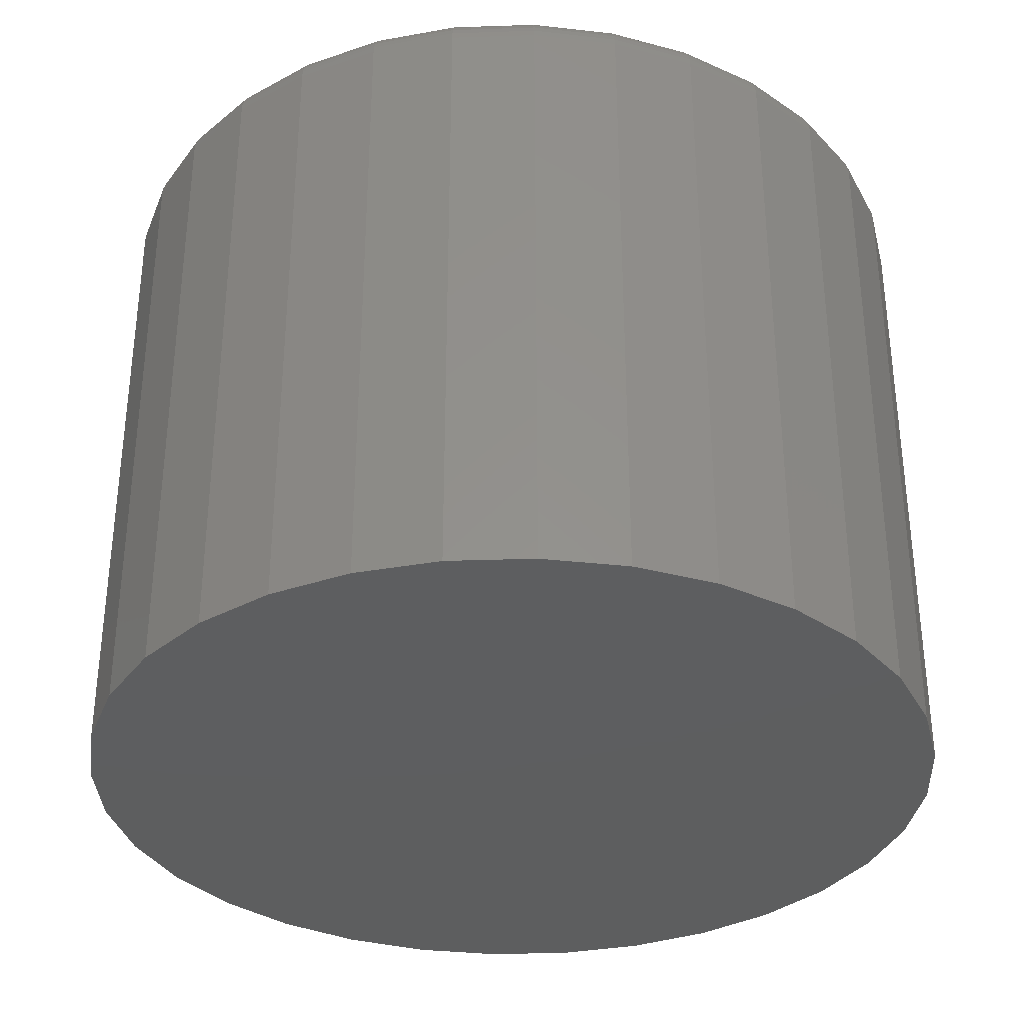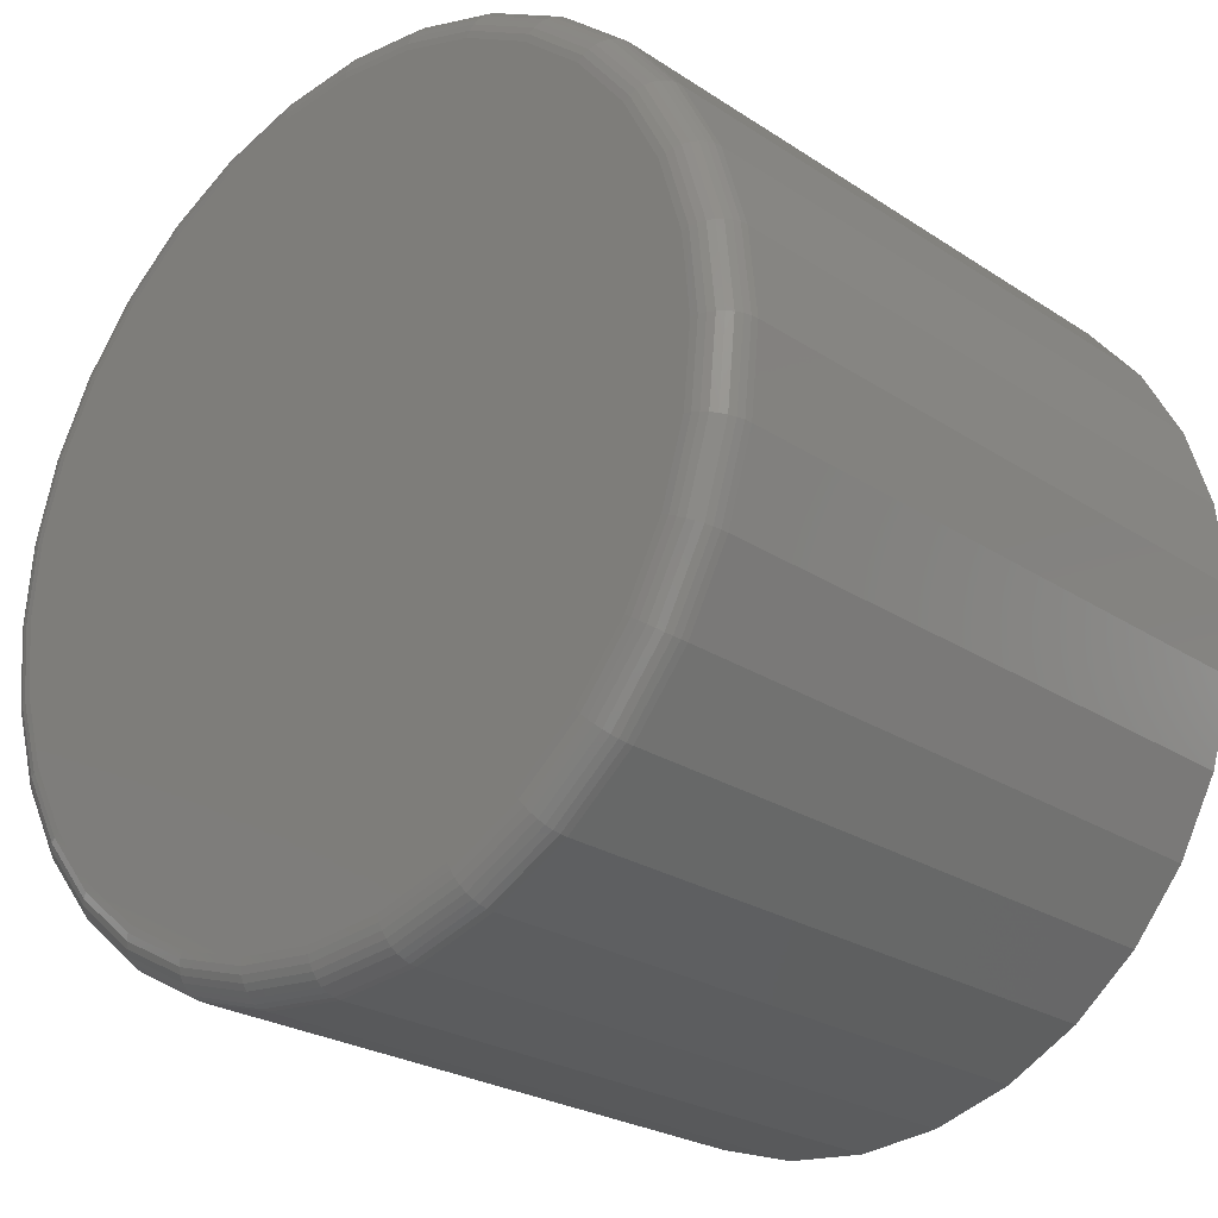
<metadata>
{"format":"stl","ext":"stl","renderer":"f3d","projection":"perspective","resolution":1024,"background":"white","views":[{"elev":-33.8,"azim":8.2,"up":"+Y"},{"elev":-24.6,"azim":-137.1,"up":"+Z"}]}
</metadata>
<code>
# stl→obj: 320 verts, 636 faces
v 0.4026 2.077e-16 0.08569
v 0.4196 2.094e-16 0.08402
v 0.3857 2.057e-16 0.08402
v 0.3694 2.033e-16 0.07907
v 0.4359 2.107e-16 0.07907
v 0.3543 2.007e-16 0.07104
v 0.4509 2.115e-16 0.07104
v 0.3412 1.981e-16 0.06023
v 0.4641 2.117e-16 0.06023
v 0.4509 1.954e-16 -0.07351
v 0.3543 1.847e-16 -0.07351
v 0.4641 1.981e-16 -0.0627
v 0.3694 1.855e-16 -0.08154
v 0.4359 1.929e-16 -0.08154
v 0.3857 1.867e-16 -0.08649
v 0.4196 1.905e-16 -0.08649
v 0.4026 1.884e-16 -0.08816
v 0.3412 1.844e-16 -0.0627
v 0.3304 1.847e-16 -0.04953
v 0.4749 2.007e-16 -0.04953
v 0.3223 1.855e-16 -0.0345
v 0.4829 2.033e-16 -0.0345
v 0.3174 1.867e-16 -0.01819
v 0.4879 2.057e-16 -0.01819
v 0.3157 1.884e-16 -0.001234
v 0.4896 2.077e-16 -0.001234
v 0.3174 1.905e-16 0.01572
v 0.4879 2.094e-16 0.01572
v 0.3223 1.929e-16 0.03203
v 0.4829 2.107e-16 0.03203
v 0.3304 1.954e-16 0.04706
v 0.4749 2.115e-16 0.04706
v 0.4974 -0.007812 -0.001234
v 0.4974 -0.1484 -0.001234
v 0.4955 -0.007812 -0.01972
v 0.4955 -0.1484 -0.01972
v 0.4902 -0.007812 -0.03749
v 0.4902 -0.1484 -0.03749
v 0.4814 -0.007812 -0.05387
v 0.4814 -0.1484 -0.05387
v 0.4696 -0.007812 -0.06822
v 0.4696 -0.1484 -0.06822
v 0.4553 -0.007812 -0.08
v 0.4553 -0.1484 -0.08
v 0.4389 -0.007812 -0.08876
v 0.4389 -0.1484 -0.08876
v 0.4211 -0.007812 -0.09415
v 0.4211 -0.1484 -0.09415
v 0.4026 -0.007812 -0.09597
v 0.4026 -0.1484 -0.09597
v 0.3841 -0.007812 -0.09415
v 0.3841 -0.1484 -0.09415
v 0.3664 -0.007812 -0.08876
v 0.3664 -0.1484 -0.08876
v 0.35 -0.007812 -0.08
v 0.35 -0.1484 -0.08
v 0.3356 -0.007812 -0.06822
v 0.3356 -0.1484 -0.06822
v 0.3239 -0.007812 -0.05387
v 0.3239 -0.1484 -0.05387
v 0.3151 -0.007812 -0.03749
v 0.3151 -0.1484 -0.03749
v 0.3097 -0.007812 -0.01972
v 0.3097 -0.1484 -0.01972
v 0.3079 -0.007812 -0.001234
v 0.3079 -0.1484 -0.001234
v 0.3097 -0.007812 0.01725
v 0.3097 -0.1484 0.01725
v 0.3151 -0.007812 0.03502
v 0.3151 -0.1484 0.03502
v 0.3239 -0.007812 0.0514
v 0.3239 -0.1484 0.0514
v 0.3356 -0.007812 0.06576
v 0.3356 -0.1484 0.06576
v 0.35 -0.007812 0.07754
v 0.35 -0.1484 0.07754
v 0.3664 -0.007812 0.08629
v 0.3664 -0.1484 0.08629
v 0.3841 -0.007812 0.09168
v 0.3841 -0.1484 0.09168
v 0.4026 -0.007812 0.0935
v 0.4026 -0.1484 0.0935
v 0.4211 -0.007812 0.09168
v 0.4211 -0.1484 0.09168
v 0.4389 -0.007812 0.08629
v 0.4389 -0.1484 0.08629
v 0.4553 -0.007812 0.07754
v 0.4553 -0.1484 0.07754
v 0.4696 -0.007812 0.06576
v 0.4696 -0.1484 0.06576
v 0.4814 -0.007812 0.0514
v 0.4814 -0.1484 0.0514
v 0.4902 -0.007812 0.03502
v 0.4902 -0.1484 0.03502
v 0.4955 -0.007812 0.01725
v 0.4955 -0.1484 0.01725
v 0.4972 -0.006288 -0.001234
v 0.4954 -0.006288 -0.01969
v 0.4968 -0.004823 -0.001234
v 0.495 -0.004823 -0.0196
v 0.4961 -0.003472 -0.001234
v 0.4943 -0.003472 -0.01946
v 0.4951 -0.002288 -0.001234
v 0.4933 -0.002288 -0.01927
v 0.4939 -0.001317 -0.001234
v 0.4921 -0.001317 -0.01904
v 0.4925 -0.0005947 -0.001234
v 0.4908 -0.0005947 -0.01877
v 0.4911 -0.0001501 -0.001234
v 0.4894 -0.0001501 -0.01849
v 0.3099 -0.006288 -0.01969
v 0.308 -0.006288 -0.001234
v 0.3103 -0.004823 -0.0196
v 0.3085 -0.004823 -0.001234
v 0.311 -0.003472 -0.01946
v 0.3092 -0.003472 -0.001234
v 0.312 -0.002288 -0.01927
v 0.3102 -0.002288 -0.001234
v 0.3131 -0.001317 -0.01904
v 0.3114 -0.001317 -0.001234
v 0.3144 -0.0005947 -0.01877
v 0.3127 -0.0005947 -0.001234
v 0.3159 -0.0001501 -0.01849
v 0.3142 -0.0001501 -0.001234
v 0.3152 -0.006288 -0.03743
v 0.3157 -0.004823 -0.03726
v 0.3163 -0.003472 -0.03698
v 0.3172 -0.002288 -0.03661
v 0.3183 -0.001317 -0.03616
v 0.3196 -0.0005947 -0.03564
v 0.3209 -0.0001501 -0.03508
v 0.324 -0.006288 -0.05378
v 0.3244 -0.004823 -0.05354
v 0.325 -0.003472 -0.05314
v 0.3258 -0.002288 -0.0526
v 0.3267 -0.001317 -0.05194
v 0.3279 -0.0005947 -0.05119
v 0.3291 -0.0001501 -0.05037
v 0.3357 -0.006288 -0.06812
v 0.3361 -0.004823 -0.0678
v 0.3366 -0.003472 -0.06729
v 0.3373 -0.002288 -0.0666
v 0.3381 -0.001317 -0.06577
v 0.3391 -0.0005947 -0.06481
v 0.3401 -0.0001501 -0.06378
v 0.3501 -0.006288 -0.07988
v 0.3503 -0.004823 -0.07951
v 0.3507 -0.003472 -0.07891
v 0.3513 -0.002288 -0.0781
v 0.3519 -0.001317 -0.07712
v 0.3527 -0.0005947 -0.07599
v 0.3535 -0.0001501 -0.07478
v 0.3664 -0.006288 -0.08862
v 0.3666 -0.004823 -0.08821
v 0.3669 -0.003472 -0.08754
v 0.3673 -0.002288 -0.08664
v 0.3677 -0.001317 -0.08555
v 0.3682 -0.0005947 -0.0843
v 0.3688 -0.0001501 -0.08295
v 0.3842 -0.006288 -0.094
v 0.3843 -0.004823 -0.09357
v 0.3844 -0.003472 -0.09286
v 0.3846 -0.002288 -0.09191
v 0.3848 -0.001317 -0.09074
v 0.3851 -0.0005947 -0.08942
v 0.3854 -0.0001501 -0.08798
v 0.4026 -0.006288 -0.09582
v 0.4026 -0.004823 -0.09538
v 0.4026 -0.003472 -0.09465
v 0.4026 -0.002288 -0.09368
v 0.4026 -0.001317 -0.0925
v 0.4026 -0.0005947 -0.09115
v 0.4026 -0.0001501 -0.08968
v 0.4211 -0.006288 -0.094
v 0.421 -0.004823 -0.09357
v 0.4209 -0.003472 -0.09286
v 0.4207 -0.002288 -0.09191
v 0.4204 -0.001317 -0.09074
v 0.4202 -0.0005947 -0.08942
v 0.4199 -0.0001501 -0.08798
v 0.4388 -0.006288 -0.08862
v 0.4387 -0.004823 -0.08821
v 0.4384 -0.003472 -0.08754
v 0.438 -0.002288 -0.08664
v 0.4376 -0.001317 -0.08555
v 0.437 -0.0005947 -0.0843
v 0.4365 -0.0001501 -0.08295
v 0.4552 -0.006288 -0.07988
v 0.4549 -0.004823 -0.07951
v 0.4545 -0.003472 -0.07891
v 0.454 -0.002288 -0.0781
v 0.4533 -0.001317 -0.07712
v 0.4526 -0.0005947 -0.07599
v 0.4518 -0.0001501 -0.07478
v 0.4695 -0.006288 -0.06812
v 0.4692 -0.004823 -0.0678
v 0.4687 -0.003472 -0.06729
v 0.468 -0.002288 -0.0666
v 0.4672 -0.001317 -0.06577
v 0.4662 -0.0005947 -0.06481
v 0.4652 -0.0001501 -0.06378
v 0.4813 -0.006288 -0.05378
v 0.4809 -0.004823 -0.05354
v 0.4803 -0.003472 -0.05314
v 0.4795 -0.002288 -0.0526
v 0.4785 -0.001317 -0.05194
v 0.4774 -0.0005947 -0.05119
v 0.4762 -0.0001501 -0.05037
v 0.49 -0.006288 -0.03743
v 0.4896 -0.004823 -0.03726
v 0.4889 -0.003472 -0.03698
v 0.488 -0.002288 -0.03661
v 0.4869 -0.001317 -0.03616
v 0.4857 -0.0005947 -0.03564
v 0.4843 -0.0001501 -0.03508
v 0.3099 -0.006288 0.01722
v 0.3103 -0.004823 0.01713
v 0.311 -0.003472 0.01699
v 0.312 -0.002288 0.0168
v 0.3131 -0.001317 0.01657
v 0.3144 -0.0005947 0.01631
v 0.3159 -0.0001501 0.01602
v 0.4954 -0.006288 0.01722
v 0.495 -0.004823 0.01713
v 0.4943 -0.003472 0.01699
v 0.4933 -0.002288 0.0168
v 0.4921 -0.001317 0.01657
v 0.4908 -0.0005947 0.01631
v 0.4894 -0.0001501 0.01602
v 0.49 -0.006288 0.03496
v 0.4896 -0.004823 0.03479
v 0.4889 -0.003472 0.03452
v 0.488 -0.002288 0.03415
v 0.4869 -0.001317 0.03369
v 0.4857 -0.0005947 0.03318
v 0.4843 -0.0001501 0.03261
v 0.4813 -0.006288 0.05132
v 0.4809 -0.004823 0.05107
v 0.4803 -0.003472 0.05067
v 0.4795 -0.002288 0.05013
v 0.4785 -0.001317 0.04947
v 0.4774 -0.0005947 0.04872
v 0.4762 -0.0001501 0.04791
v 0.4695 -0.006288 0.06565
v 0.4692 -0.004823 0.06534
v 0.4687 -0.003472 0.06482
v 0.468 -0.002288 0.06414
v 0.4672 -0.001317 0.0633
v 0.4662 -0.0005947 0.06235
v 0.4652 -0.0001501 0.06131
v 0.4552 -0.006288 0.07741
v 0.4549 -0.004823 0.07704
v 0.4545 -0.003472 0.07644
v 0.454 -0.002288 0.07563
v 0.4533 -0.001317 0.07465
v 0.4526 -0.0005947 0.07353
v 0.4518 -0.0001501 0.07231
v 0.4388 -0.006288 0.08615
v 0.4387 -0.004823 0.08574
v 0.4384 -0.003472 0.08508
v 0.438 -0.002288 0.08418
v 0.4376 -0.001317 0.08308
v 0.437 -0.0005947 0.08184
v 0.4365 -0.0001501 0.08048
v 0.4211 -0.006288 0.09154
v 0.421 -0.004823 0.0911
v 0.4209 -0.003472 0.09039
v 0.4207 -0.002288 0.08944
v 0.4204 -0.001317 0.08828
v 0.4202 -0.0005947 0.08695
v 0.4199 -0.0001501 0.08552
v 0.4026 -0.006288 0.09335
v 0.4026 -0.004823 0.09291
v 0.4026 -0.003472 0.09219
v 0.4026 -0.002288 0.09122
v 0.4026 -0.001317 0.09003
v 0.4026 -0.0005947 0.08868
v 0.4026 -0.0001501 0.08721
v 0.3842 -0.006288 0.09154
v 0.3843 -0.004823 0.0911
v 0.3844 -0.003472 0.09039
v 0.3846 -0.002288 0.08944
v 0.3848 -0.001317 0.08828
v 0.3851 -0.0005947 0.08695
v 0.3854 -0.0001501 0.08552
v 0.3664 -0.006288 0.08615
v 0.3666 -0.004823 0.08574
v 0.3669 -0.003472 0.08508
v 0.3673 -0.002288 0.08418
v 0.3677 -0.001317 0.08308
v 0.3682 -0.0005947 0.08184
v 0.3688 -0.0001501 0.08048
v 0.3501 -0.006288 0.07741
v 0.3503 -0.004823 0.07704
v 0.3507 -0.003472 0.07644
v 0.3513 -0.002288 0.07563
v 0.3519 -0.001317 0.07465
v 0.3527 -0.0005947 0.07353
v 0.3535 -0.0001501 0.07231
v 0.3357 -0.006288 0.06565
v 0.3361 -0.004823 0.06534
v 0.3366 -0.003472 0.06482
v 0.3373 -0.002288 0.06414
v 0.3381 -0.001317 0.0633
v 0.3391 -0.0005947 0.06235
v 0.3401 -0.0001501 0.06131
v 0.324 -0.006288 0.05132
v 0.3244 -0.004823 0.05107
v 0.325 -0.003472 0.05067
v 0.3258 -0.002288 0.05013
v 0.3267 -0.001317 0.04947
v 0.3279 -0.0005947 0.04872
v 0.3291 -0.0001501 0.04791
v 0.3152 -0.006288 0.03496
v 0.3157 -0.004823 0.03479
v 0.3163 -0.003472 0.03452
v 0.3172 -0.002288 0.03415
v 0.3183 -0.001317 0.03369
v 0.3196 -0.0005947 0.03318
v 0.3209 -0.0001501 0.03261
f 1 2 3
f 4 3 2
f 5 4 2
f 6 4 5
f 7 6 5
f 8 6 7
f 9 8 7
f 10 11 12
f 13 11 10
f 14 13 10
f 15 13 14
f 16 15 14
f 17 15 16
f 11 18 12
f 12 18 19
f 12 19 20
f 20 19 21
f 20 21 22
f 22 21 23
f 22 23 24
f 24 23 25
f 24 25 26
f 26 25 27
f 26 27 28
f 28 27 29
f 28 29 30
f 30 29 31
f 30 31 32
f 32 31 8
f 32 8 9
f 33 34 35
f 35 34 36
f 35 36 37
f 37 36 38
f 37 38 39
f 39 38 40
f 39 40 41
f 41 40 42
f 41 42 43
f 43 42 44
f 43 44 45
f 45 44 46
f 45 46 47
f 47 46 48
f 47 48 49
f 49 48 50
f 49 50 51
f 51 50 52
f 51 52 53
f 53 52 54
f 53 54 55
f 55 54 56
f 55 56 57
f 57 56 58
f 57 58 59
f 59 58 60
f 59 60 61
f 61 60 62
f 61 62 63
f 63 62 64
f 63 64 65
f 65 64 66
f 65 66 67
f 67 66 68
f 67 68 69
f 69 68 70
f 69 70 71
f 71 70 72
f 71 72 73
f 73 72 74
f 73 74 75
f 75 74 76
f 75 76 77
f 77 76 78
f 77 78 79
f 79 78 80
f 79 80 81
f 81 80 82
f 81 82 83
f 83 82 84
f 83 84 85
f 85 84 86
f 85 86 87
f 87 86 88
f 87 88 89
f 89 88 90
f 89 90 91
f 91 90 92
f 91 92 93
f 93 92 94
f 93 94 95
f 95 94 96
f 95 96 33
f 33 96 34
f 33 35 97
f 97 35 98
f 97 98 99
f 99 98 100
f 99 100 101
f 101 100 102
f 101 102 103
f 103 102 104
f 103 104 105
f 105 104 106
f 105 106 107
f 107 106 108
f 107 108 109
f 109 108 110
f 109 110 26
f 26 110 24
f 63 65 111
f 111 65 112
f 111 112 113
f 113 112 114
f 113 114 115
f 115 114 116
f 115 116 117
f 117 116 118
f 117 118 119
f 119 118 120
f 119 120 121
f 121 120 122
f 121 122 123
f 123 122 124
f 123 124 23
f 23 124 25
f 61 63 125
f 125 63 111
f 125 111 126
f 126 111 113
f 126 113 127
f 127 113 115
f 127 115 128
f 128 115 117
f 128 117 129
f 129 117 119
f 129 119 130
f 130 119 121
f 130 121 131
f 131 121 123
f 131 123 21
f 21 123 23
f 59 61 132
f 132 61 125
f 132 125 133
f 133 125 126
f 133 126 134
f 134 126 127
f 134 127 135
f 135 127 128
f 135 128 136
f 136 128 129
f 136 129 137
f 137 129 130
f 137 130 138
f 138 130 131
f 138 131 19
f 19 131 21
f 57 59 139
f 139 59 132
f 139 132 140
f 140 132 133
f 140 133 141
f 141 133 134
f 141 134 142
f 142 134 135
f 142 135 143
f 143 135 136
f 143 136 144
f 144 136 137
f 144 137 145
f 145 137 138
f 145 138 18
f 18 138 19
f 55 57 146
f 146 57 139
f 146 139 147
f 147 139 140
f 147 140 148
f 148 140 141
f 148 141 149
f 149 141 142
f 149 142 150
f 150 142 143
f 150 143 151
f 151 143 144
f 151 144 152
f 152 144 145
f 152 145 11
f 11 145 18
f 53 55 153
f 153 55 146
f 153 146 154
f 154 146 147
f 154 147 155
f 155 147 148
f 155 148 156
f 156 148 149
f 156 149 157
f 157 149 150
f 157 150 158
f 158 150 151
f 158 151 159
f 159 151 152
f 159 152 13
f 13 152 11
f 51 53 160
f 160 53 153
f 160 153 161
f 161 153 154
f 161 154 162
f 162 154 155
f 162 155 163
f 163 155 156
f 163 156 164
f 164 156 157
f 164 157 165
f 165 157 158
f 165 158 166
f 166 158 159
f 166 159 15
f 15 159 13
f 49 51 167
f 167 51 160
f 167 160 168
f 168 160 161
f 168 161 169
f 169 161 162
f 169 162 170
f 170 162 163
f 170 163 171
f 171 163 164
f 171 164 172
f 172 164 165
f 172 165 173
f 173 165 166
f 173 166 17
f 17 166 15
f 47 49 174
f 174 49 167
f 174 167 175
f 175 167 168
f 175 168 176
f 176 168 169
f 176 169 177
f 177 169 170
f 177 170 178
f 178 170 171
f 178 171 179
f 179 171 172
f 179 172 180
f 180 172 173
f 180 173 16
f 16 173 17
f 45 47 181
f 181 47 174
f 181 174 182
f 182 174 175
f 182 175 183
f 183 175 176
f 183 176 184
f 184 176 177
f 184 177 185
f 185 177 178
f 185 178 186
f 186 178 179
f 186 179 187
f 187 179 180
f 187 180 14
f 14 180 16
f 43 45 188
f 188 45 181
f 188 181 189
f 189 181 182
f 189 182 190
f 190 182 183
f 190 183 191
f 191 183 184
f 191 184 192
f 192 184 185
f 192 185 193
f 193 185 186
f 193 186 194
f 194 186 187
f 194 187 10
f 10 187 14
f 41 43 195
f 195 43 188
f 195 188 196
f 196 188 189
f 196 189 197
f 197 189 190
f 197 190 198
f 198 190 191
f 198 191 199
f 199 191 192
f 199 192 200
f 200 192 193
f 200 193 201
f 201 193 194
f 201 194 12
f 12 194 10
f 39 41 202
f 202 41 195
f 202 195 203
f 203 195 196
f 203 196 204
f 204 196 197
f 204 197 205
f 205 197 198
f 205 198 206
f 206 198 199
f 206 199 207
f 207 199 200
f 207 200 208
f 208 200 201
f 208 201 20
f 20 201 12
f 37 39 209
f 209 39 202
f 209 202 210
f 210 202 203
f 210 203 211
f 211 203 204
f 211 204 212
f 212 204 205
f 212 205 213
f 213 205 206
f 213 206 214
f 214 206 207
f 214 207 215
f 215 207 208
f 215 208 22
f 22 208 20
f 35 37 98
f 98 37 209
f 98 209 100
f 100 209 210
f 100 210 102
f 102 210 211
f 102 211 104
f 104 211 212
f 104 212 106
f 106 212 213
f 106 213 108
f 108 213 214
f 108 214 110
f 110 214 215
f 110 215 24
f 24 215 22
f 65 67 112
f 112 67 216
f 112 216 114
f 114 216 217
f 114 217 116
f 116 217 218
f 116 218 118
f 118 218 219
f 118 219 120
f 120 219 220
f 120 220 122
f 122 220 221
f 122 221 124
f 124 221 222
f 124 222 25
f 25 222 27
f 95 33 223
f 223 33 97
f 223 97 224
f 224 97 99
f 224 99 225
f 225 99 101
f 225 101 226
f 226 101 103
f 226 103 227
f 227 103 105
f 227 105 228
f 228 105 107
f 228 107 229
f 229 107 109
f 229 109 28
f 28 109 26
f 93 95 230
f 230 95 223
f 230 223 231
f 231 223 224
f 231 224 232
f 232 224 225
f 232 225 233
f 233 225 226
f 233 226 234
f 234 226 227
f 234 227 235
f 235 227 228
f 235 228 236
f 236 228 229
f 236 229 30
f 30 229 28
f 91 93 237
f 237 93 230
f 237 230 238
f 238 230 231
f 238 231 239
f 239 231 232
f 239 232 240
f 240 232 233
f 240 233 241
f 241 233 234
f 241 234 242
f 242 234 235
f 242 235 243
f 243 235 236
f 243 236 32
f 32 236 30
f 89 91 244
f 244 91 237
f 244 237 245
f 245 237 238
f 245 238 246
f 246 238 239
f 246 239 247
f 247 239 240
f 247 240 248
f 248 240 241
f 248 241 249
f 249 241 242
f 249 242 250
f 250 242 243
f 250 243 9
f 9 243 32
f 87 89 251
f 251 89 244
f 251 244 252
f 252 244 245
f 252 245 253
f 253 245 246
f 253 246 254
f 254 246 247
f 254 247 255
f 255 247 248
f 255 248 256
f 256 248 249
f 256 249 257
f 257 249 250
f 257 250 7
f 7 250 9
f 85 87 258
f 258 87 251
f 258 251 259
f 259 251 252
f 259 252 260
f 260 252 253
f 260 253 261
f 261 253 254
f 261 254 262
f 262 254 255
f 262 255 263
f 263 255 256
f 263 256 264
f 264 256 257
f 264 257 5
f 5 257 7
f 83 85 265
f 265 85 258
f 265 258 266
f 266 258 259
f 266 259 267
f 267 259 260
f 267 260 268
f 268 260 261
f 268 261 269
f 269 261 262
f 269 262 270
f 270 262 263
f 270 263 271
f 271 263 264
f 271 264 2
f 2 264 5
f 81 83 272
f 272 83 265
f 272 265 273
f 273 265 266
f 273 266 274
f 274 266 267
f 274 267 275
f 275 267 268
f 275 268 276
f 276 268 269
f 276 269 277
f 277 269 270
f 277 270 278
f 278 270 271
f 278 271 1
f 1 271 2
f 79 81 279
f 279 81 272
f 279 272 280
f 280 272 273
f 280 273 281
f 281 273 274
f 281 274 282
f 282 274 275
f 282 275 283
f 283 275 276
f 283 276 284
f 284 276 277
f 284 277 285
f 285 277 278
f 285 278 3
f 3 278 1
f 77 79 286
f 286 79 279
f 286 279 287
f 287 279 280
f 287 280 288
f 288 280 281
f 288 281 289
f 289 281 282
f 289 282 290
f 290 282 283
f 290 283 291
f 291 283 284
f 291 284 292
f 292 284 285
f 292 285 4
f 4 285 3
f 75 77 293
f 293 77 286
f 293 286 294
f 294 286 287
f 294 287 295
f 295 287 288
f 295 288 296
f 296 288 289
f 296 289 297
f 297 289 290
f 297 290 298
f 298 290 291
f 298 291 299
f 299 291 292
f 299 292 6
f 6 292 4
f 73 75 300
f 300 75 293
f 300 293 301
f 301 293 294
f 301 294 302
f 302 294 295
f 302 295 303
f 303 295 296
f 303 296 304
f 304 296 297
f 304 297 305
f 305 297 298
f 305 298 306
f 306 298 299
f 306 299 8
f 8 299 6
f 71 73 307
f 307 73 300
f 307 300 308
f 308 300 301
f 308 301 309
f 309 301 302
f 309 302 310
f 310 302 303
f 310 303 311
f 311 303 304
f 311 304 312
f 312 304 305
f 312 305 313
f 313 305 306
f 313 306 31
f 31 306 8
f 69 71 314
f 314 71 307
f 314 307 315
f 315 307 308
f 315 308 316
f 316 308 309
f 316 309 317
f 317 309 310
f 317 310 318
f 318 310 311
f 318 311 319
f 319 311 312
f 319 312 320
f 320 312 313
f 320 313 29
f 29 313 31
f 67 69 216
f 216 69 314
f 216 314 217
f 217 314 315
f 217 315 218
f 218 315 316
f 218 316 219
f 219 316 317
f 219 317 220
f 220 317 318
f 220 318 221
f 221 318 319
f 221 319 222
f 222 319 320
f 222 320 27
f 27 320 29
f 80 84 82
f 84 80 78
f 84 78 86
f 86 78 76
f 86 76 88
f 44 54 46
f 46 54 52
f 46 52 48
f 48 52 50
f 88 76 90
f 90 76 74
f 90 74 92
f 92 74 72
f 92 72 94
f 94 72 70
f 94 70 96
f 96 70 68
f 96 68 34
f 34 68 66
f 34 66 36
f 36 66 64
f 36 64 38
f 38 64 62
f 38 62 40
f 40 62 60
f 40 60 42
f 42 60 58
f 42 58 44
f 44 58 56
f 44 56 54

</code>
